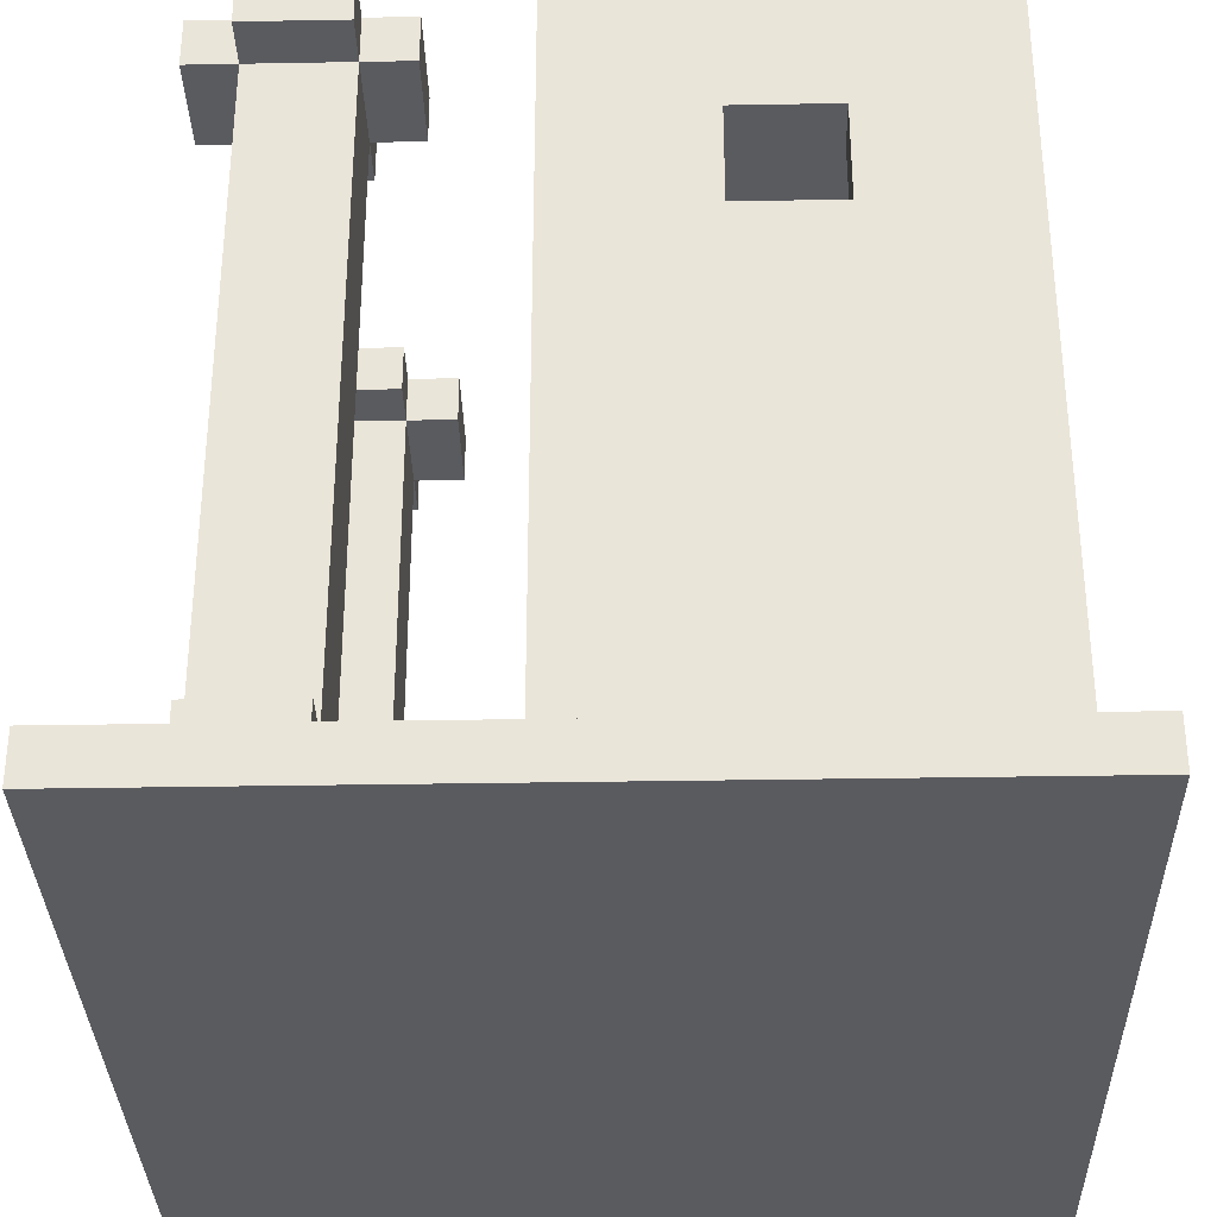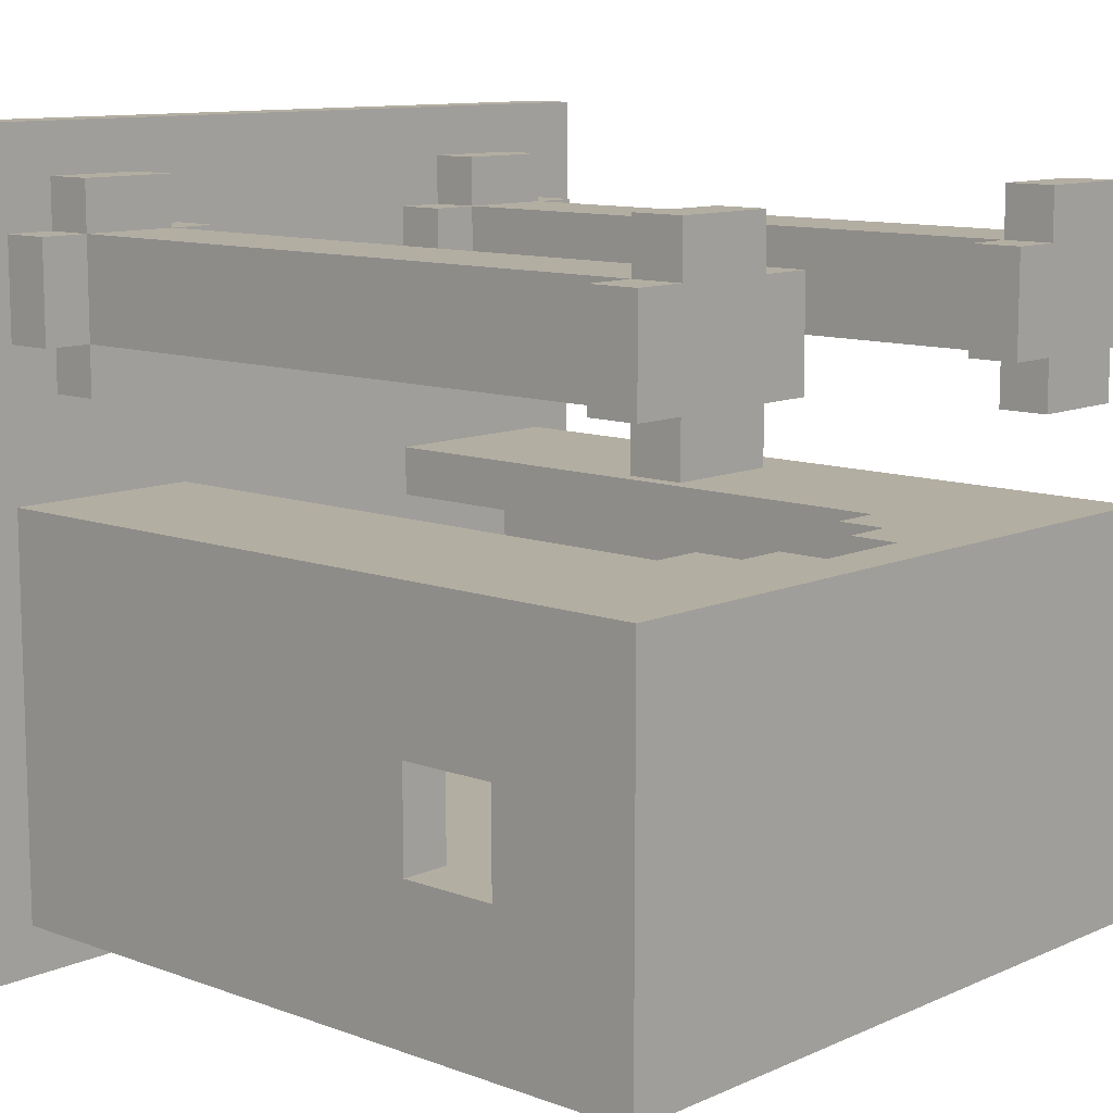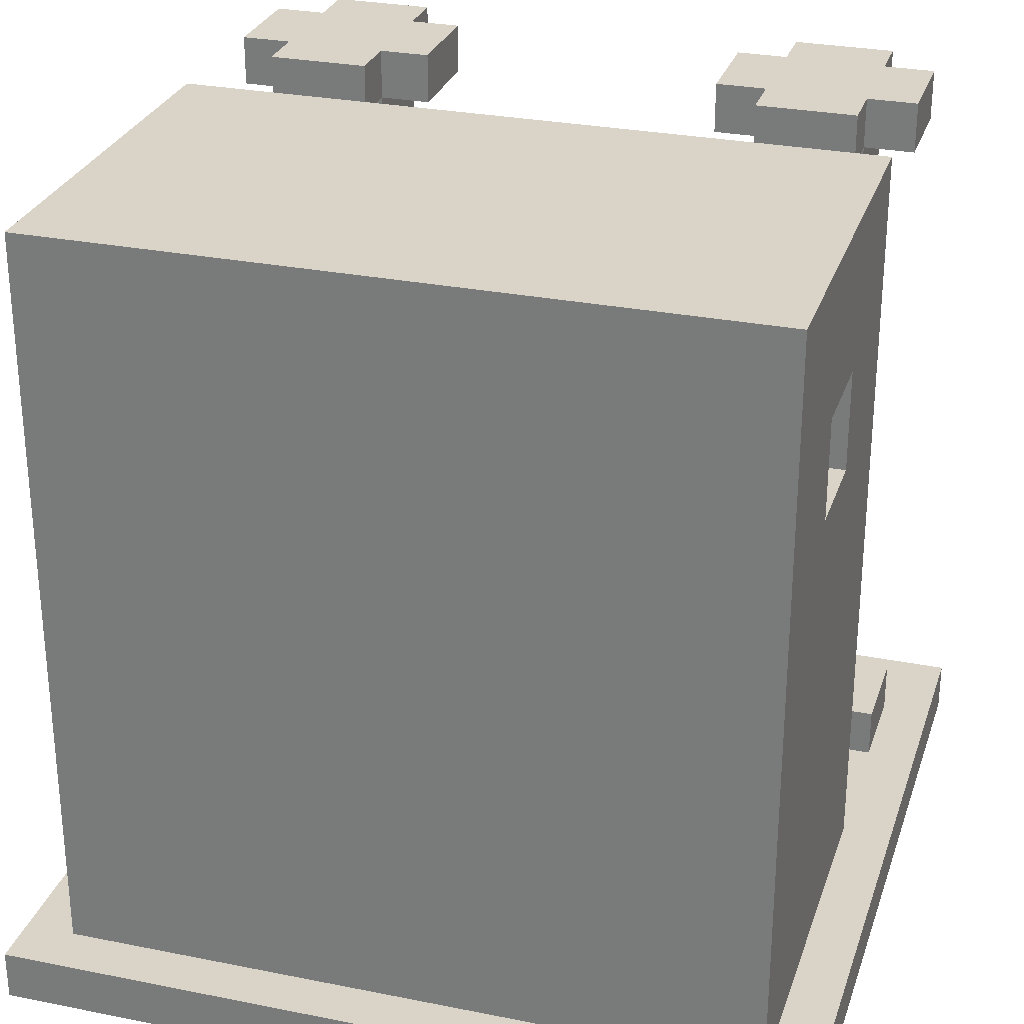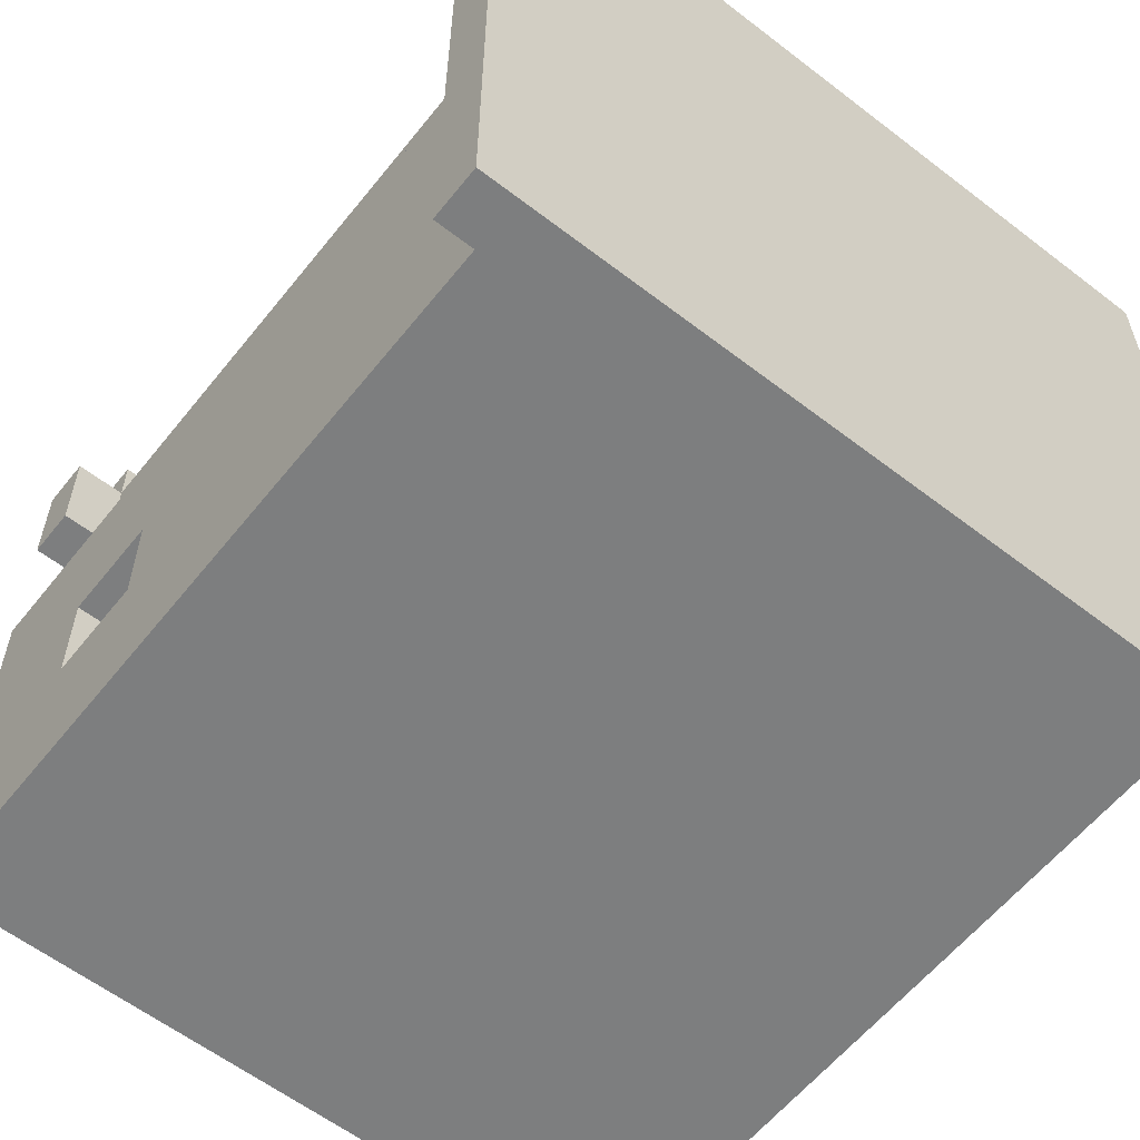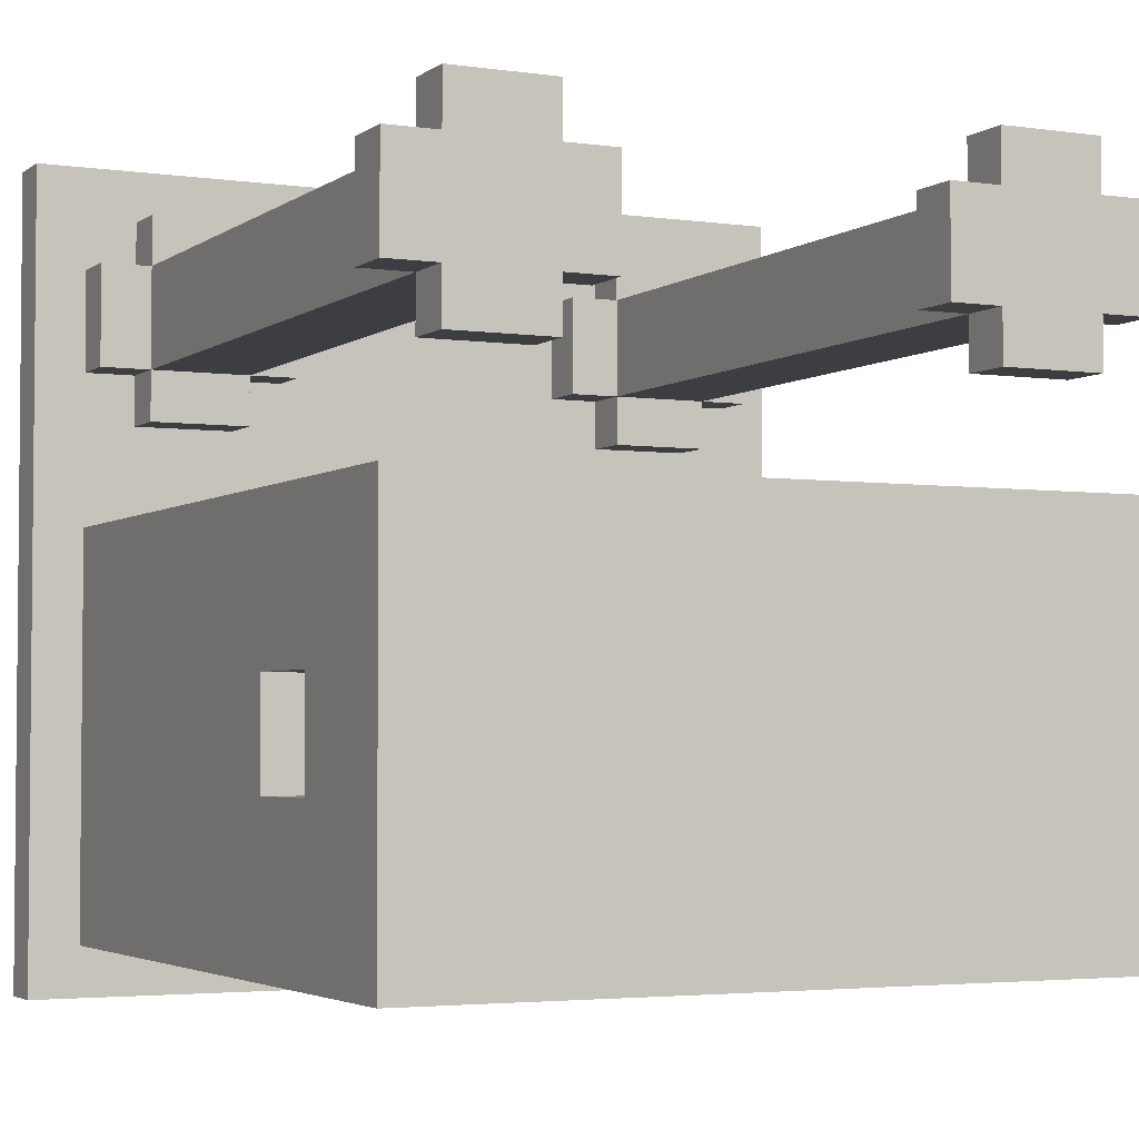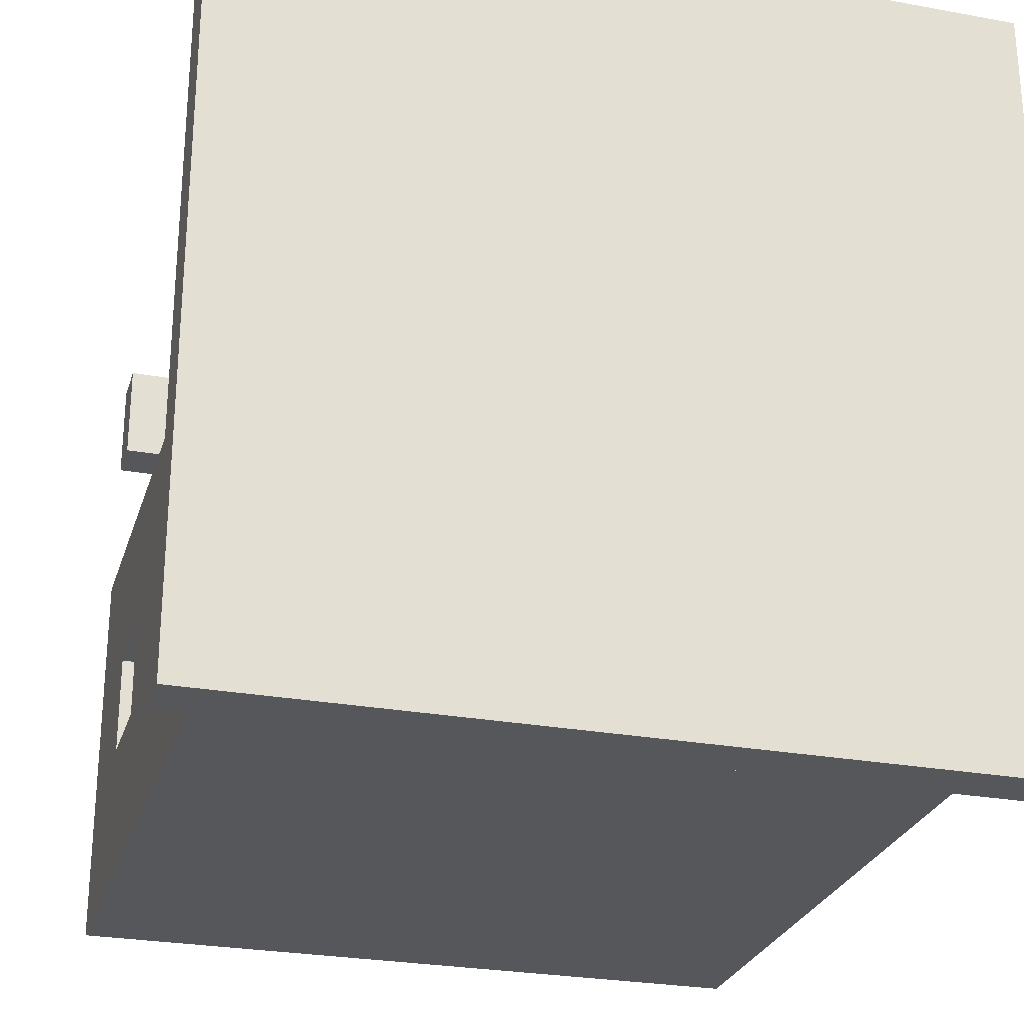
<metadata>
{"format":"obj","ext":"obj","renderer":"f3d","projection":"perspective","resolution":1024,"background":"white","views":[{"elev":-33.1,"azim":91.4,"up":"+Y"},{"elev":10.8,"azim":132.4,"up":"+Z"},{"elev":28.4,"azim":-163.2,"up":"+Y"},{"elev":-59.3,"azim":-38.4,"up":"+Z"},{"elev":-3.4,"azim":154.1,"up":"+Z"},{"elev":-26.9,"azim":-15.9,"up":"+Z"}]}
</metadata>
<code>
g mid2
v -8 0 8
v -8 0 -8
v -8 1 8
v -8 1 -8
v -7 1 6
v -7 1 4
v -7 1 1
v -7 1 -7
v -7 2 6
v -7 2 4
v -7 11 -2
v -7 11 -4
v -7 13 -2
v -7 13 -4
v -7 15 6
v -7 15 4
v -7 16 6
v -7 16 4
v -7 16 1
v -7 16 -7
v -6 1 7
v -6 1 6
v -6 1 4
v -6 1 3
v -6 2 7
v -6 2 6
v -6 2 4
v -6 2 3
v -6 15 7
v -6 15 6
v -6 15 4
v -6 15 3
v -6 16 7
v -6 16 6
v -6 16 4
v -6 16 3
v 1 14 1
v 1 14 -0
v 1 15 1
v 1 15 -0
v 2 13 1
v 2 13 -0
v 2 14 1
v 2 14 -0
v 3 1 6
v 3 1 4
v 3 1 1
v 3 1 -0
v 3 2 6
v 3 2 4
v 3 13 1
v 3 13 -0
v 3 15 6
v 3 15 4
v 3 16 6
v 3 16 4
v 4 1 7
v 4 1 6
v 4 1 4
v 4 1 3
v 4 2 7
v 4 2 6
v 4 2 4
v 4 2 3
v 4 15 7
v 4 15 6
v 4 15 4
v 4 15 3
v 4 16 7
v 4 16 6
v 4 16 4
v 4 16 3
v 6 1 -0
v 6 1 -6
v 6 11 -2
v 6 11 -4
v 6 13 -2
v 6 13 -4
v 6 15 -0
v 6 15 -6
v -6 1 -0
v -6 1 -6
v -6 11 -2
v -6 11 -4
v -6 13 -2
v -6 13 -4
v -6 15 -0
v -6 15 -6
v -4 1 7
v -4 1 6
v -4 1 4
v -4 1 3
v -4 2 7
v -4 2 6
v -4 2 4
v -4 2 3
v -4 15 7
v -4 15 6
v -4 15 4
v -4 15 3
v -4 16 7
v -4 16 6
v -4 16 4
v -4 16 3
v -3 1 6
v -3 1 4
v -3 1 1
v -3 1 -0
v -3 2 6
v -3 2 4
v -3 13 1
v -3 13 -0
v -3 15 6
v -3 15 4
v -3 16 6
v -3 16 4
v -2 13 1
v -2 13 -0
v -2 14 1
v -2 14 -0
v -1 14 1
v -1 14 -0
v -1 15 1
v -1 15 -0
v 6 1 7
v 6 1 6
v 6 1 4
v 6 1 3
v 6 2 7
v 6 2 6
v 6 2 4
v 6 2 3
v 6 15 7
v 6 15 6
v 6 15 4
v 6 15 3
v 6 16 7
v 6 16 6
v 6 16 4
v 6 16 3
v 7 1 6
v 7 1 4
v 7 1 1
v 7 1 -7
v 7 2 6
v 7 2 4
v 7 11 -2
v 7 11 -4
v 7 13 -2
v 7 13 -4
v 7 15 6
v 7 15 4
v 7 16 6
v 7 16 4
v 7 16 1
v 7 16 -7
v 8 0 8
v 8 0 -8
v 8 1 8
v 8 1 -8
v -8 0 8
v -8 1 8
v 8 0 8
v 8 1 8
v -6 1 7
v -6 2 7
v -6 15 7
v -6 16 7
v -4 1 7
v -4 2 7
v -4 15 7
v -4 16 7
v 4 1 7
v 4 2 7
v 4 15 7
v 4 16 7
v 6 1 7
v 6 2 7
v 6 15 7
v 6 16 7
v -7 1 6
v -7 2 6
v -7 15 6
v -7 16 6
v -6 1 6
v -6 2 6
v -6 15 6
v -6 16 6
v -4 1 6
v -4 2 6
v -4 15 6
v -4 16 6
v -3 1 6
v -3 2 6
v -3 15 6
v -3 16 6
v 3 1 6
v 3 2 6
v 3 15 6
v 3 16 6
v 4 1 6
v 4 2 6
v 4 15 6
v 4 16 6
v 6 1 6
v 6 2 6
v 6 15 6
v 6 16 6
v 7 1 6
v 7 2 6
v 7 15 6
v 7 16 6
v -7 1 1
v -7 16 1
v -3 1 1
v -3 13 1
v -2 13 1
v -2 14 1
v -1 14 1
v -1 15 1
v 1 14 1
v 1 15 1
v 2 13 1
v 2 14 1
v 3 1 1
v 3 13 1
v 7 1 1
v 7 16 1
v -7 11 -4
v -7 13 -4
v -6 11 -4
v -6 13 -4
v 6 11 -4
v 6 13 -4
v 7 11 -4
v 7 13 -4
v -6 1 -6
v -6 15 -6
v 6 1 -6
v 6 15 -6
v -7 1 4
v -7 2 4
v -7 15 4
v -7 16 4
v -6 1 4
v -6 2 4
v -6 15 4
v -6 16 4
v -4 1 4
v -4 2 4
v -4 15 4
v -4 16 4
v -3 1 4
v -3 2 4
v -3 15 4
v -3 16 4
v 3 1 4
v 3 2 4
v 3 15 4
v 3 16 4
v 4 1 4
v 4 2 4
v 4 15 4
v 4 16 4
v 6 1 4
v 6 2 4
v 6 15 4
v 6 16 4
v 7 1 4
v 7 2 4
v 7 15 4
v 7 16 4
v -6 1 3
v -6 2 3
v -6 15 3
v -6 16 3
v -4 1 3
v -4 2 3
v -4 15 3
v -4 16 3
v 4 1 3
v 4 2 3
v 4 15 3
v 4 16 3
v 6 1 3
v 6 2 3
v 6 15 3
v 6 16 3
v -6 1 -0
v -6 15 -0
v -3 1 -0
v -3 13 -0
v -2 13 -0
v -2 14 -0
v -1 14 -0
v -1 15 -0
v 1 14 -0
v 1 15 -0
v 2 13 -0
v 2 14 -0
v 3 1 -0
v 3 13 -0
v 6 1 -0
v 6 15 -0
v -7 11 -2
v -7 13 -2
v -6 11 -2
v -6 13 -2
v 6 11 -2
v 6 13 -2
v 7 11 -2
v 7 13 -2
v -7 1 -7
v -7 16 -7
v 7 1 -7
v 7 16 -7
v -8 0 -8
v -8 1 -8
v 8 0 -8
v 8 1 -8
v -8 0 8
v 8 0 8
v -8 0 -8
v 8 0 -8
v -3 13 1
v -2 13 1
v 2 13 1
v 3 13 1
v -3 13 -0
v -2 13 -0
v 2 13 -0
v 3 13 -0
v -7 13 -2
v -6 13 -2
v 6 13 -2
v 7 13 -2
v -7 13 -4
v -6 13 -4
v 6 13 -4
v 7 13 -4
v -2 14 1
v -1 14 1
v 1 14 1
v 2 14 1
v -2 14 -0
v -1 14 -0
v 1 14 -0
v 2 14 -0
v -6 15 7
v -4 15 7
v 4 15 7
v 6 15 7
v -7 15 6
v -6 15 6
v -4 15 6
v -3 15 6
v 3 15 6
v 4 15 6
v 6 15 6
v 7 15 6
v -7 15 4
v -6 15 4
v -4 15 4
v -3 15 4
v 3 15 4
v 4 15 4
v 6 15 4
v 7 15 4
v -6 15 3
v -4 15 3
v 4 15 3
v 6 15 3
v -1 15 1
v 1 15 1
v -6 15 -0
v -1 15 -0
v 1 15 -0
v 6 15 -0
v -6 15 -6
v 6 15 -6
v -8 1 8
v 8 1 8
v -6 1 7
v -4 1 7
v 4 1 7
v 6 1 7
v -7 1 6
v -6 1 6
v -4 1 6
v -3 1 6
v 3 1 6
v 4 1 6
v 6 1 6
v 7 1 6
v -7 1 4
v -6 1 4
v -4 1 4
v -3 1 4
v 3 1 4
v 4 1 4
v 6 1 4
v 7 1 4
v -6 1 3
v -4 1 3
v 4 1 3
v 6 1 3
v -7 1 1
v -3 1 1
v 3 1 1
v 7 1 1
v -6 1 -0
v -3 1 -0
v 3 1 -0
v 6 1 -0
v -6 1 -6
v 6 1 -6
v -7 1 -7
v 7 1 -7
v -8 1 -8
v 8 1 -8
v -6 2 7
v -4 2 7
v 4 2 7
v 6 2 7
v -7 2 6
v -6 2 6
v -4 2 6
v -3 2 6
v 3 2 6
v 4 2 6
v 6 2 6
v 7 2 6
v -7 2 4
v -6 2 4
v -4 2 4
v -3 2 4
v 3 2 4
v 4 2 4
v 6 2 4
v 7 2 4
v -6 2 3
v -4 2 3
v 4 2 3
v 6 2 3
v -7 11 -2
v -6 11 -2
v 6 11 -2
v 7 11 -2
v -7 11 -4
v -6 11 -4
v 6 11 -4
v 7 11 -4
v -6 16 7
v -4 16 7
v 4 16 7
v 6 16 7
v -7 16 6
v -6 16 6
v -4 16 6
v -3 16 6
v 3 16 6
v 4 16 6
v 6 16 6
v 7 16 6
v -7 16 4
v -6 16 4
v -4 16 4
v -3 16 4
v 3 16 4
v 4 16 4
v 6 16 4
v 7 16 4
v -6 16 3
v -4 16 3
v 4 16 3
v 6 16 3
v -7 16 1
v 7 16 1
v -7 16 -7
v 7 16 -7
f 3 2 1
f 4 2 3
f 9 6 5
f 10 6 9
f 11 8 7
f 12 8 11
f 13 11 7
f 14 8 12
f 17 16 15
f 18 16 17
f 19 13 7
f 19 14 13
f 20 8 14
f 20 14 19
f 25 22 21
f 26 22 25
f 27 24 23
f 28 24 27
f 30 27 26
f 31 27 30
f 33 30 29
f 34 30 33
f 35 32 31
f 36 32 35
f 39 38 37
f 40 38 39
f 43 42 41
f 44 42 43
f 49 46 45
f 50 46 49
f 51 48 47
f 52 48 51
f 55 54 53
f 56 54 55
f 61 58 57
f 62 58 61
f 63 60 59
f 64 60 63
f 66 63 62
f 67 63 66
f 69 66 65
f 70 66 69
f 71 68 67
f 72 68 71
f 75 74 73
f 76 74 75
f 77 75 73
f 78 74 76
f 79 77 73
f 79 78 77
f 80 74 78
f 80 78 79
f 81 82 83
f 83 82 84
f 81 83 85
f 84 82 86
f 81 85 87
f 85 86 87
f 86 82 88
f 87 86 88
f 89 90 93
f 93 90 94
f 91 92 95
f 95 92 96
f 94 95 98
f 98 95 99
f 97 98 101
f 101 98 102
f 99 100 103
f 103 100 104
f 105 106 109
f 109 106 110
f 107 108 111
f 111 108 112
f 113 114 115
f 115 114 116
f 117 118 119
f 119 118 120
f 121 122 123
f 123 122 124
f 125 126 129
f 129 126 130
f 127 128 131
f 131 128 132
f 130 131 134
f 134 131 135
f 133 134 137
f 137 134 138
f 135 136 139
f 139 136 140
f 141 142 145
f 145 142 146
f 143 144 147
f 147 144 148
f 143 147 149
f 148 144 150
f 151 152 153
f 153 152 154
f 143 149 155
f 149 150 155
f 150 144 156
f 155 150 156
f 157 158 159
f 159 158 160
f 163 162 161
f 164 162 163
f 169 166 165
f 170 166 169
f 171 168 167
f 172 168 171
f 177 174 173
f 178 174 177
f 179 176 175
f 180 176 179
f 185 182 181
f 186 182 185
f 187 184 183
f 188 184 187
f 190 187 186
f 191 187 190
f 193 190 189
f 194 190 193
f 195 192 191
f 196 192 195
f 201 198 197
f 202 198 201
f 203 200 199
f 204 200 203
f 206 203 202
f 207 203 206
f 209 206 205
f 210 206 209
f 211 208 207
f 212 208 211
f 215 214 213
f 216 214 215
f 217 214 216
f 218 214 217
f 219 214 218
f 220 214 219
f 222 214 220
f 224 222 221
f 226 224 223
f 227 226 225
f 228 214 222
f 228 226 227
f 228 222 224
f 228 224 226
f 231 230 229
f 232 230 231
f 235 234 233
f 236 234 235
f 239 238 237
f 240 238 239
f 241 242 245
f 245 242 246
f 243 244 247
f 247 244 248
f 246 247 250
f 250 247 251
f 249 250 253
f 253 250 254
f 251 252 255
f 255 252 256
f 257 258 261
f 261 258 262
f 259 260 263
f 263 260 264
f 262 263 266
f 266 263 267
f 265 266 269
f 269 266 270
f 267 268 271
f 271 268 272
f 273 274 277
f 277 274 278
f 275 276 279
f 279 276 280
f 281 282 285
f 285 282 286
f 283 284 287
f 287 284 288
f 289 290 291
f 291 290 292
f 292 290 293
f 293 290 294
f 294 290 295
f 295 290 296
f 297 298 300
f 299 300 302
f 301 302 303
f 300 298 304
f 303 302 304
f 302 300 304
f 305 306 307
f 307 306 308
f 309 310 311
f 311 310 312
f 313 314 315
f 315 314 316
f 317 318 319
f 319 318 320
f 323 322 321
f 324 322 323
f 329 326 325
f 330 326 329
f 331 328 327
f 332 328 331
f 337 334 333
f 338 334 337
f 339 336 335
f 340 336 339
f 345 342 341
f 346 342 345
f 347 344 343
f 348 344 347
f 354 350 349
f 355 350 354
f 358 352 351
f 359 352 358
f 361 354 353
f 362 354 361
f 363 356 355
f 364 356 363
f 365 358 357
f 366 358 365
f 367 360 359
f 368 360 367
f 369 363 362
f 370 363 369
f 371 367 366
f 372 367 371
f 376 374 373
f 377 374 376
f 379 376 375
f 379 378 377
f 379 377 376
f 380 378 379
f 381 382 383
f 383 382 384
f 384 382 385
f 385 382 386
f 381 383 387
f 387 383 388
f 384 385 389
f 389 385 390
f 390 385 391
f 391 385 392
f 386 382 393
f 393 382 394
f 381 387 395
f 390 391 398
f 398 391 399
f 394 382 402
f 395 396 403
f 399 400 404
f 397 398 404
f 398 399 404
f 404 400 405
f 401 402 406
f 395 403 407
f 405 406 407
f 404 405 407
f 381 395 407
f 403 404 407
f 407 406 408
f 408 406 409
f 406 402 410
f 409 406 410
f 402 382 410
f 408 409 412
f 412 409 413
f 411 412 415
f 413 414 415
f 412 413 415
f 415 414 416
f 381 407 417
f 410 382 418
f 381 417 419
f 417 418 419
f 418 382 420
f 419 418 420
f 421 422 426
f 426 422 427
f 423 424 430
f 430 424 431
f 425 426 433
f 433 426 434
f 427 428 435
f 435 428 436
f 429 430 437
f 437 430 438
f 431 432 439
f 439 432 440
f 434 435 441
f 441 435 442
f 438 439 443
f 443 439 444
f 445 446 449
f 449 446 450
f 447 448 451
f 451 448 452
f 453 454 458
f 458 454 459
f 455 456 462
f 462 456 463
f 459 460 465
f 457 458 465
f 458 459 465
f 465 460 466
f 466 460 467
f 467 460 468
f 463 464 469
f 462 463 469
f 461 462 469
f 469 464 470
f 470 464 471
f 471 464 472
f 466 467 473
f 473 467 474
f 470 471 475
f 475 471 476
f 477 478 479
f 479 478 480

</code>
